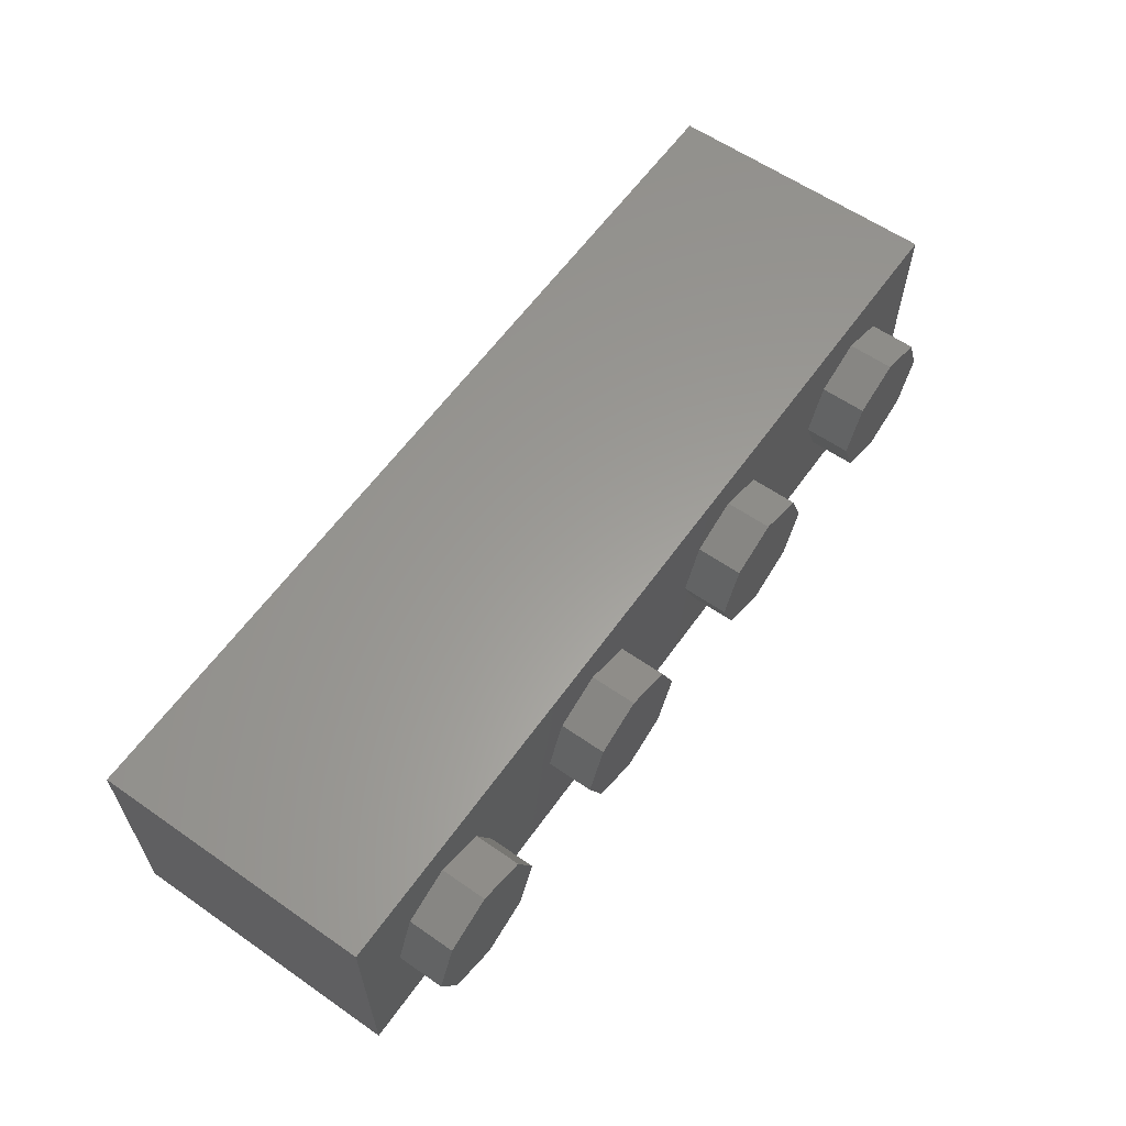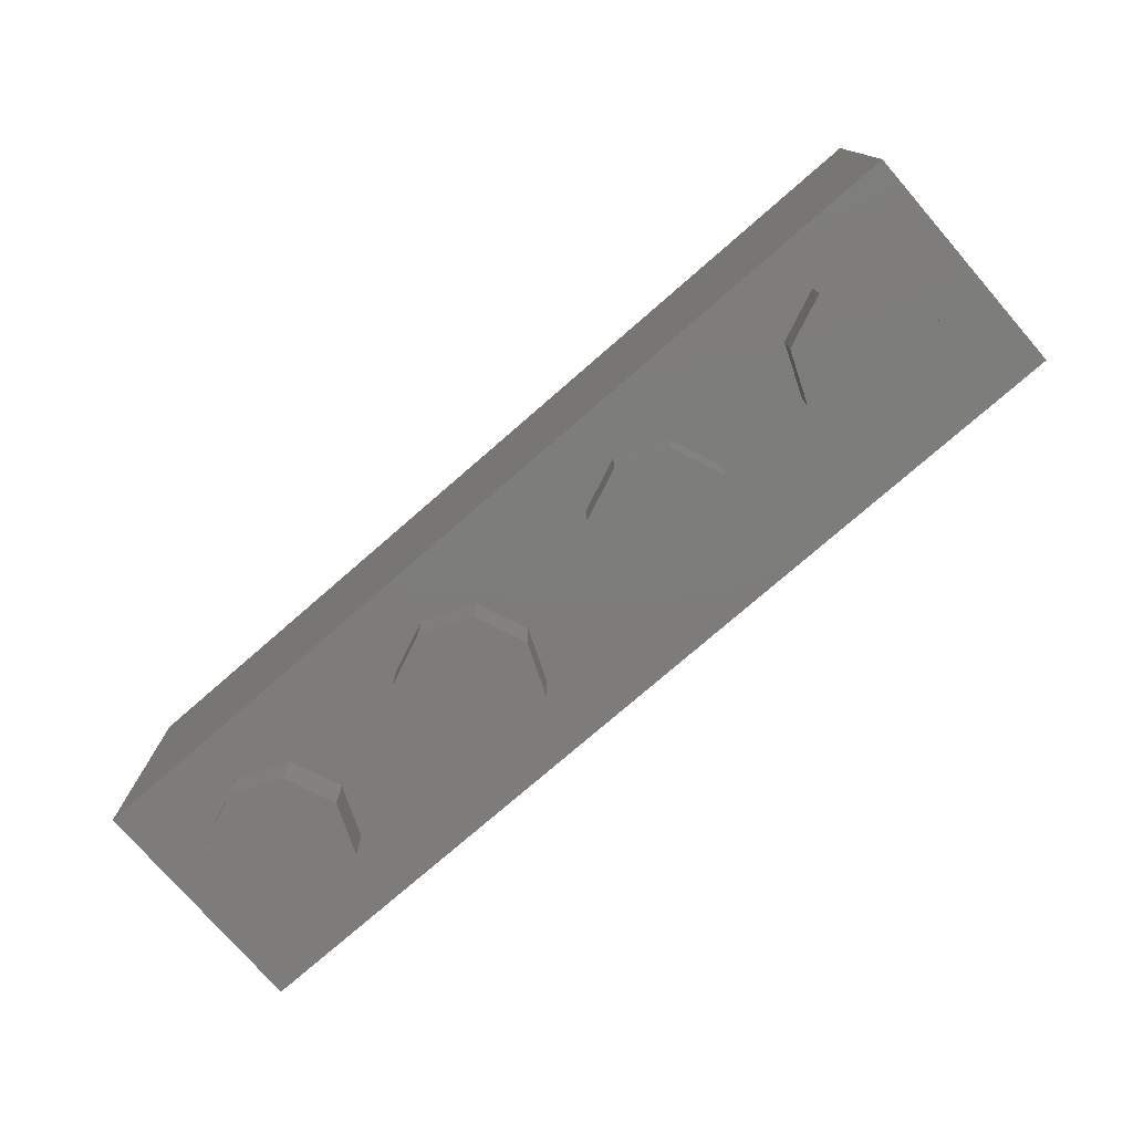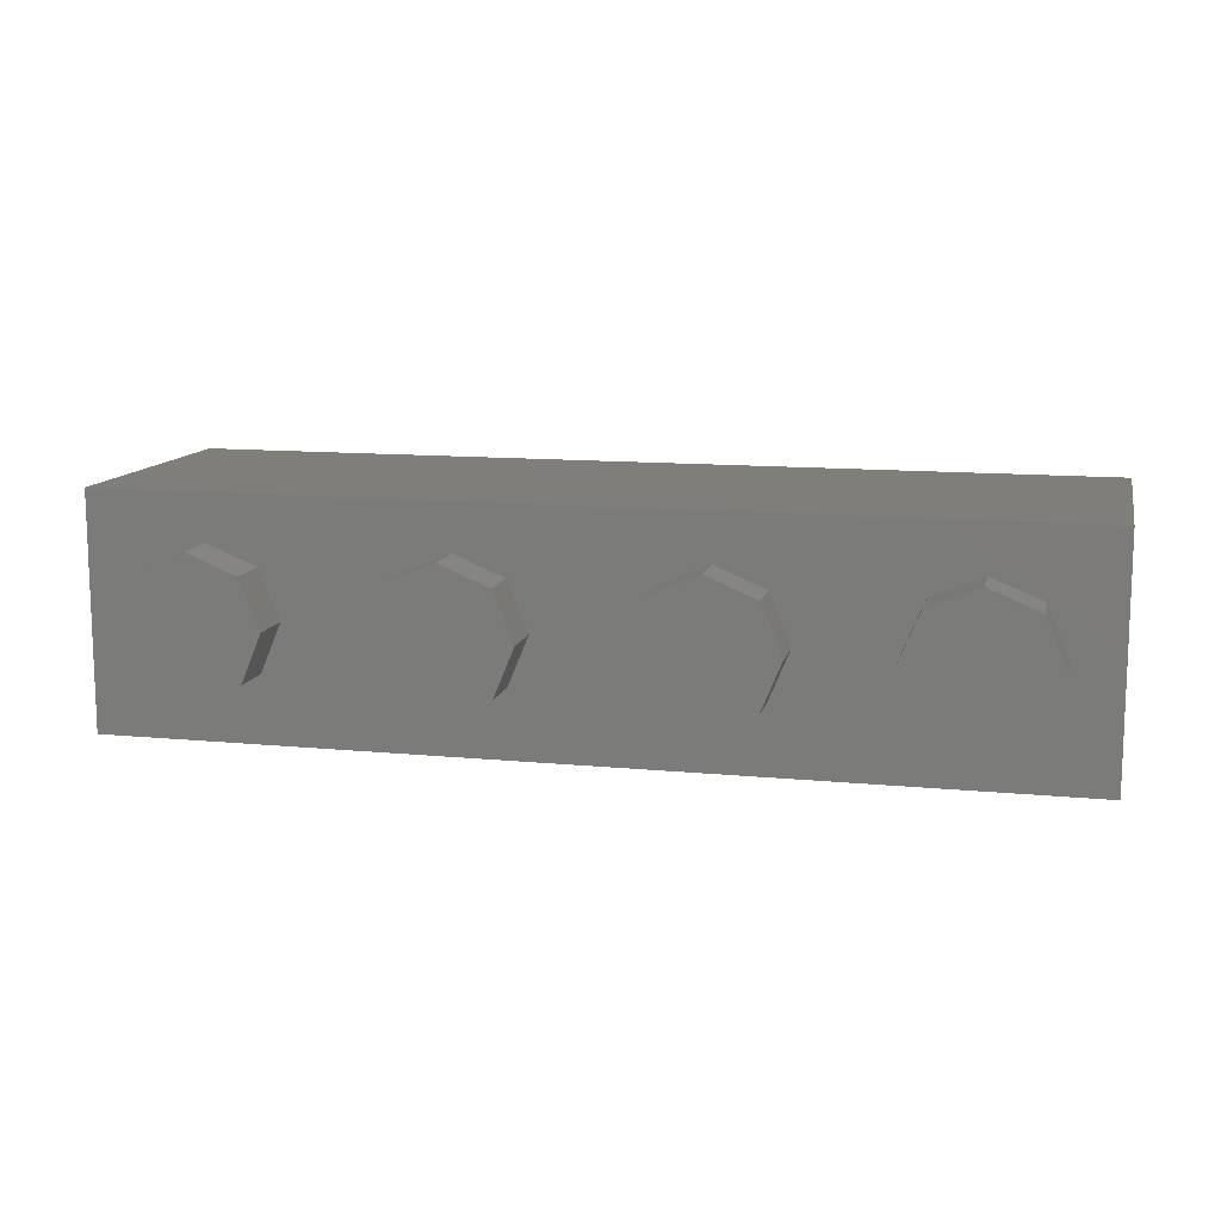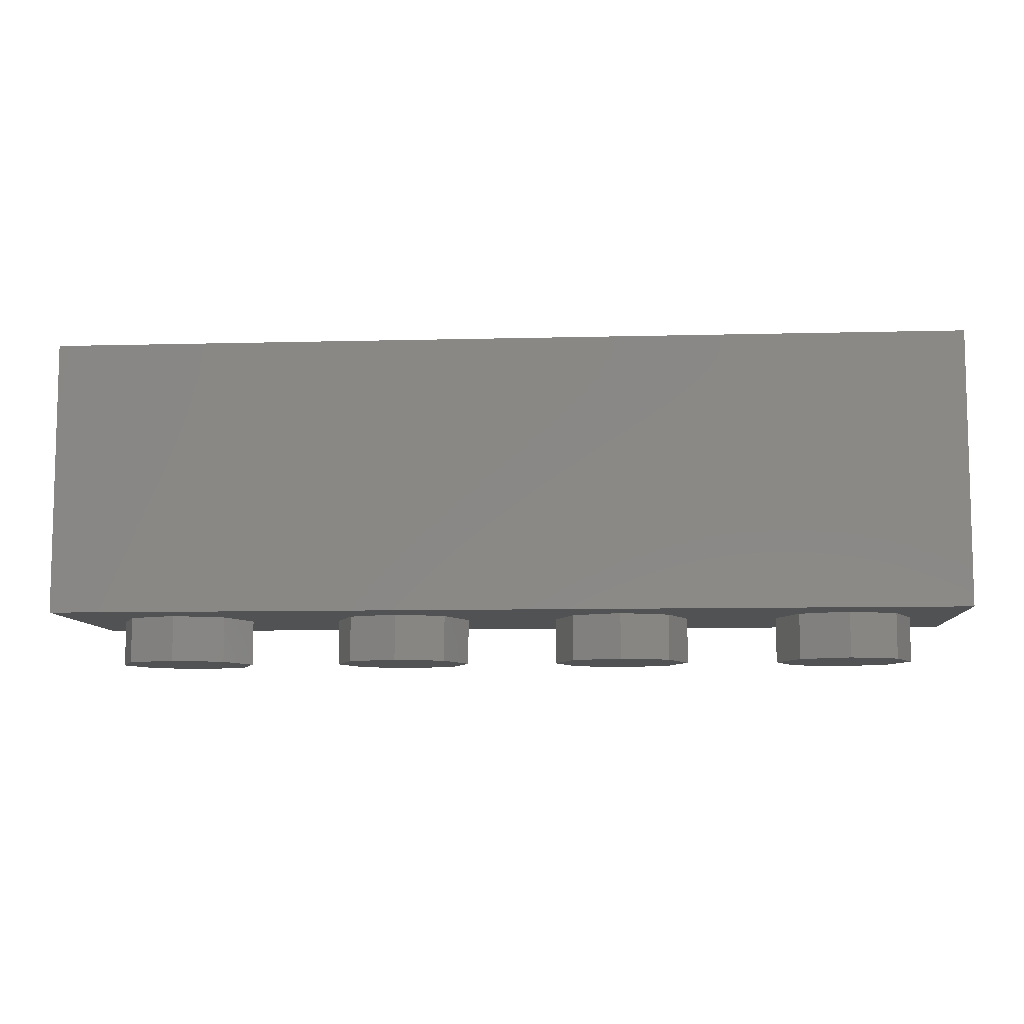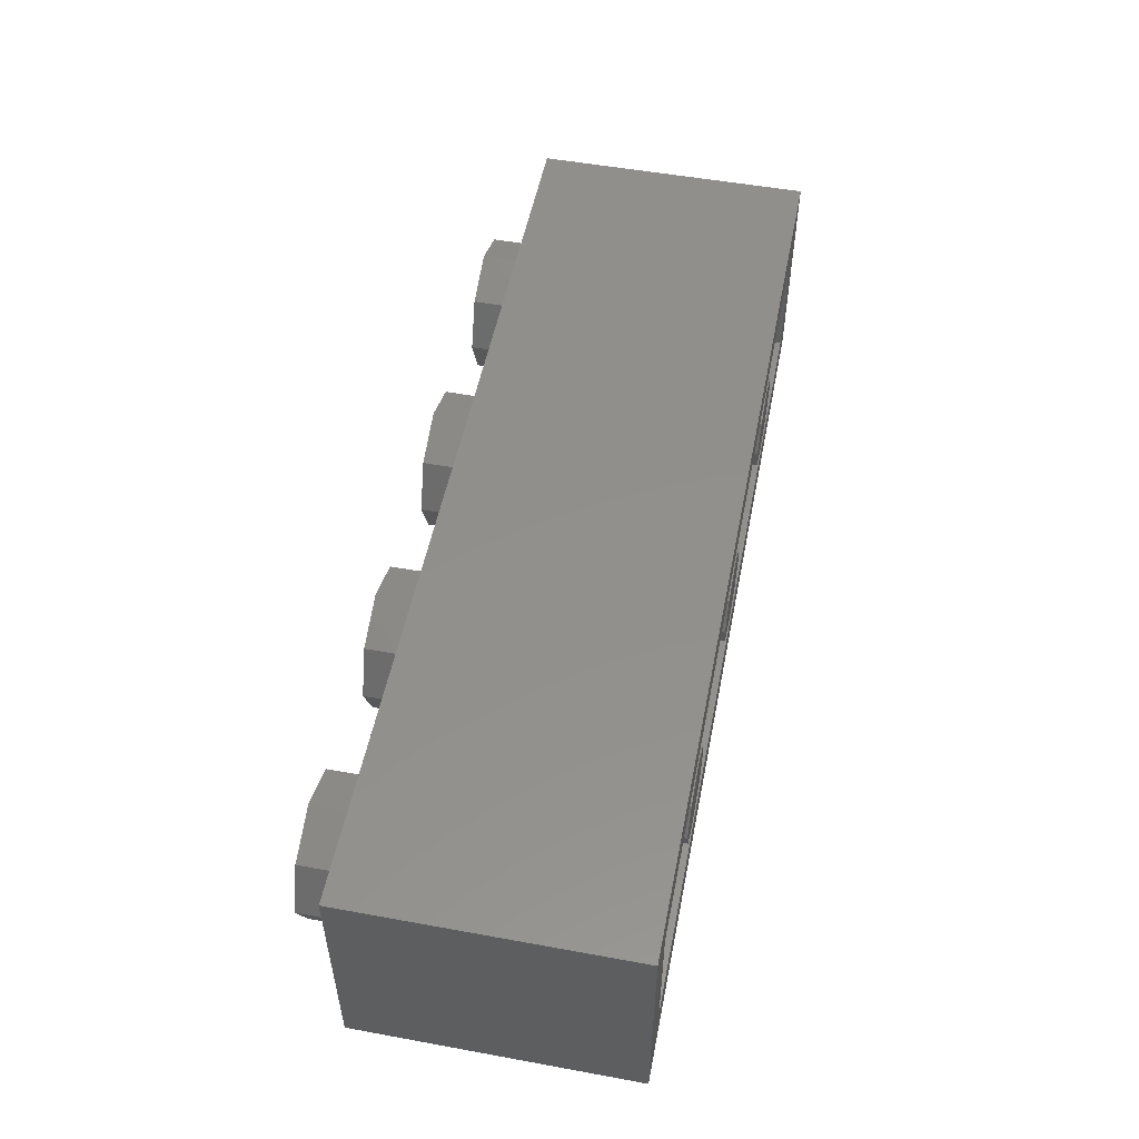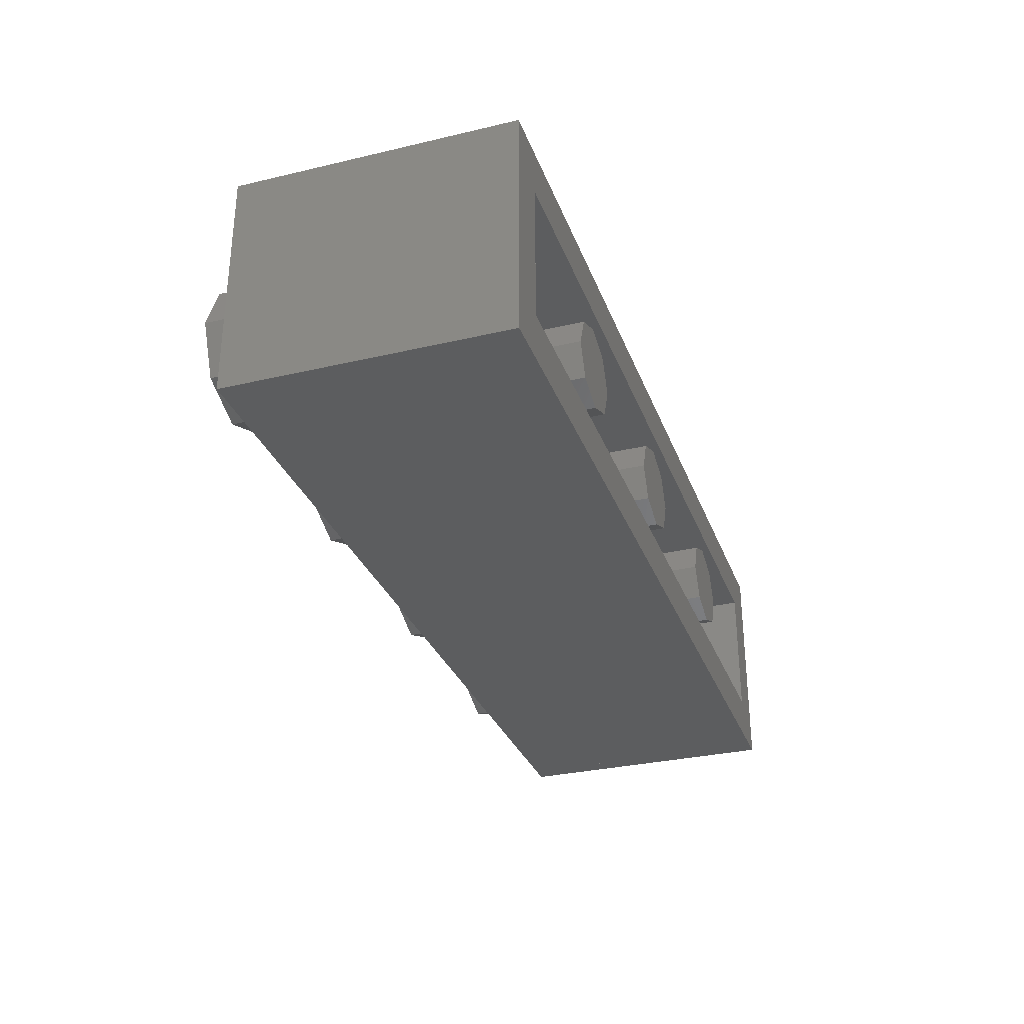
<metadata>
{"format":"stl","ext":"stl","renderer":"f3d","projection":"perspective","resolution":1024,"background":"white","views":[{"elev":60.4,"azim":-54.7,"up":"+Z"},{"elev":-76.3,"azim":-139.0,"up":"+Y"},{"elev":11.9,"azim":13.1,"up":"+Z"},{"elev":-8.5,"azim":4.1,"up":"+Y"},{"elev":52.4,"azim":101.1,"up":"+Z"},{"elev":-30.9,"azim":108.6,"up":"+Z"}]}
</metadata>
<code>
# stl→obj: 203 verts, 328 faces
v -1.6 0 -0.4
v -1.6 0.96 -0.4
v -1.567 0.3088 -0.4
v -1.438 0.5322 -0.4
v -1.344 0.1798 -0.4
v -1.309 0.7556 -0.4
v -1.12 0.05076 -0.4
v -1.088 0.0176 -0.4
v -1.086 0.6266 -0.4
v -1.473 0.96 -0.4
v -0.9914 0.2742 -0.4
v -0.932 0.2552 -0.4
v -0.8624 0.4976 -0.4
v -0.9016 0.3136 -0.4
v -0.8484 0.4548 -0.4
v -0.3 0.5948 -0.4
v -0.15 0.49 -0.4
v -0.1 0.45 -0.4
v -0.15 0.7916 -0.4
v -0.1 0.7848 -0.4
v 0.15 0.7916 -0.4
v 0.1 0.7848 -0.4
v 0.15 0.49 -0.4
v 0.1 0.45 -0.4
v -0.2076 0.1976 -0.4
v 0.2076 0.1976 -0.4
v 0.2076 0.1268 -0.4
v -0.2076 0.1268 -0.4
v -0.8 0.96 -0.4
v 0.8 0.96 -0.4
v 0.8484 0.4548 -0.4
v 0.3 0.5948 -0.4
v 0.8624 0.4976 -0.4
v 0.9016 0.3136 -0.4
v 0.932 0.2552 -0.4
v 0.9914 0.2742 -0.4
v 1.088 0.0176 -0.4
v 1.12 0.05076 -0.4
v 1.473 0.96 -0.4
v 1.086 0.6266 -0.4
v 1.6 0 -0.4
v 1.344 0.1798 -0.4
v 1.567 0.3088 -0.4
v 1.6 0.96 -0.4
v 1.309 0.7556 -0.4
v 1.438 0.5322 -0.4
v -1.44 0.96 -0.24
v 1.44 0.96 -0.24
v 1.6 0.96 0.4
v 1.44 0.96 0.24
v -1.44 0.96 0.24
v -1.6 0.96 0.4
v -0.64 0.96 0
v -0.6869 0.96 -0.1131
v -0.8 0.96 0
v -0.8 0.96 -0.16
v -0.9131 0.96 -0.1131
v -0.96 0.96 -0
v -0.9131 0.96 0.1131
v -0.8 0.96 0.16
v -0.6869 0.96 0.1131
v -0.64 0.16 0
v -0.6869 0.16 -0.1131
v -0.8 0.16 -0.16
v -0.9131 0.16 -0.1131
v -0.96 0.16 -0
v -0.9131 0.16 0.1131
v -0.8 0.16 0.16
v -0.6869 0.16 0.1131
v 0.16 0.96 0
v 0.1131 0.96 -0.1131
v 0 0.96 0
v 0 0.96 -0.16
v -0.1131 0.96 -0.1131
v -0.16 0.96 -0
v -0.1131 0.96 0.1131
v -0 0.96 0.16
v 0.1131 0.96 0.1131
v 0.16 0.16 0
v 0.1131 0.16 -0.1131
v 0 0.16 -0.16
v -0.1131 0.16 -0.1131
v -0.16 0.16 -0
v -0.1131 0.16 0.1131
v -0 0.16 0.16
v 0.1131 0.16 0.1131
v 0.96 0.96 0
v 0.9131 0.96 -0.1131
v 0.8 0.96 0
v 0.8 0.96 -0.16
v 0.6869 0.96 -0.1131
v 0.64 0.96 -0
v 0.6869 0.96 0.1131
v 0.8 0.96 0.16
v 0.9131 0.96 0.1131
v 0.96 0.16 0
v 0.9131 0.16 -0.1131
v 0.8 0.16 -0.16
v 0.6869 0.16 -0.1131
v 0.64 0.16 -0
v 0.6869 0.16 0.1131
v 0.8 0.16 0.16
v 0.9131 0.16 0.1131
v -1.44 0.16 0.24
v 1.44 0.16 0.24
v 1.44 0.16 -0.24
v -1.44 0.16 -0.24
v 1.6 0 0.4
v -1.6 0 0.4
v -0.96 -0.16 0
v -0.96 0 0
v -1.03 0 0.1697
v -1.03 -0.16 0.1697
v -1.2 0 0.24
v -1.2 -0.16 0.24
v -1.37 0 0.1697
v -1.37 -0.16 0.1697
v -1.44 0 -0
v -1.44 -0.16 -0
v -1.37 0 -0.1697
v -1.37 -0.16 -0.1697
v -1.2 0 -0.24
v -1.2 -0.16 -0.24
v -1.03 0 -0.1697
v -1.03 -0.16 -0.1697
v -1.2 -0.16 0
v -0.16 -0.16 0
v -0.16 0 0
v -0.2303 0 0.1697
v -0.2303 -0.16 0.1697
v -0.4 0 0.24
v -0.4 -0.16 0.24
v -0.5697 0 0.1697
v -0.5697 -0.16 0.1697
v -0.64 0 -0
v -0.64 -0.16 -0
v -0.5697 0 -0.1697
v -0.5697 -0.16 -0.1697
v -0.4 0 -0.24
v -0.4 -0.16 -0.24
v -0.2303 0 -0.1697
v -0.2303 -0.16 -0.1697
v -0.4 -0.16 0
v 0.64 -0.16 0
v 0.64 0 0
v 0.5697 0 0.1697
v 0.5697 -0.16 0.1697
v 0.4 0 0.24
v 0.4 -0.16 0.24
v 0.2303 0 0.1697
v 0.2303 -0.16 0.1697
v 0.16 0 -0
v 0.16 -0.16 -0
v 0.2303 0 -0.1697
v 0.2303 -0.16 -0.1697
v 0.4 0 -0.24
v 0.4 -0.16 -0.24
v 0.5697 0 -0.1697
v 0.5697 -0.16 -0.1697
v 0.4 -0.16 0
v 1.44 -0.16 0
v 1.44 0 0
v 1.37 0 0.1697
v 1.37 -0.16 0.1697
v 1.2 0 0.24
v 1.2 -0.16 0.24
v 1.03 0 0.1697
v 1.03 -0.16 0.1697
v 0.96 0 -0
v 0.96 -0.16 -0
v 1.03 0 -0.1697
v 1.03 -0.16 -0.1697
v 1.2 0 -0.24
v 1.2 -0.16 -0.24
v 1.37 0 -0.1697
v 1.37 -0.16 -0.1697
v 1.2 -0.16 0
v -1.248 0.1474 -0.4
v -1.148 0.154 -0.4
v -1.058 0.1985 -0.4
v -1.471 0.4369 -0.4
v -1.464 0.3364 -0.4
v -1.419 0.2461 -0.4
v -1.181 0.659 -0.4
v -1.282 0.6524 -0.4
v -1.372 0.6079 -0.4
v -0.959 0.3695 -0.4
v -0.9656 0.47 -0.4
v -1.01 0.5603 -0.4
v 1.01 0.5603 -0.4
v 0.9656 0.47 -0.4
v 0.959 0.3695 -0.4
v 1.372 0.6079 -0.4
v 1.282 0.6524 -0.4
v 1.181 0.659 -0.4
v 1.419 0.2461 -0.4
v 1.464 0.3364 -0.4
v 1.471 0.4369 -0.4
v 1.058 0.1985 -0.4
v 1.148 0.154 -0.4
v 1.248 0.1474 -0.4
v -1.215 0.4032 -0.4
v 1.215 0.4032 -0.4
f 1 2 3
f 3 2 4
f 1 3 5
f 4 2 6
f 5 7 8
f 8 1 5
f 9 6 2
f 2 10 9
f 7 11 12
f 12 8 7
f 12 11 13
f 13 14 12
f 14 13 15
f 15 13 16
f 13 9 10
f 10 16 13
f 14 17 18
f 18 12 14
f 17 19 20
f 20 18 17
f 20 19 21
f 21 22 20
f 23 24 22
f 22 21 23
f 25 26 27
f 27 28 25
f 19 29 30
f 30 21 19
f 31 32 33
f 34 31 33
f 34 35 24
f 24 23 34
f 35 34 33
f 33 36 35
f 28 27 37
f 37 8 28
f 38 37 35
f 35 36 38
f 33 32 39
f 39 40 33
f 8 37 41
f 41 1 8
f 42 41 37
f 37 38 42
f 41 42 43
f 40 39 44
f 44 45 40
f 41 43 44
f 43 46 44
f 46 45 44
f 16 10 29
f 25 28 8
f 8 12 25
f 16 17 14
f 14 15 16
f 17 16 29
f 29 19 17
f 18 20 22
f 22 24 18
f 12 18 26
f 26 25 12
f 23 21 30
f 30 32 23
f 32 31 34
f 34 23 32
f 35 26 18
f 18 24 35
f 26 35 37
f 37 27 26
f 32 30 39
f 47 48 44
f 47 44 2
f 49 50 51
f 49 51 52
f 52 51 47
f 52 47 2
f 48 50 49
f 48 49 44
f 53 54 55
f 54 56 55
f 56 57 55
f 57 58 55
f 58 59 55
f 59 60 55
f 60 61 55
f 61 53 55
f 53 62 63
f 53 63 54
f 54 63 64
f 54 64 56
f 56 64 65
f 56 65 57
f 57 65 66
f 57 66 58
f 58 66 67
f 58 67 59
f 59 67 68
f 59 68 60
f 60 68 69
f 60 69 61
f 61 69 62
f 61 62 53
f 70 71 72
f 71 73 72
f 73 74 72
f 74 75 72
f 75 76 72
f 76 77 72
f 77 78 72
f 78 70 72
f 70 79 80
f 70 80 71
f 71 80 81
f 71 81 73
f 73 81 82
f 73 82 74
f 74 82 83
f 74 83 75
f 75 83 84
f 75 84 76
f 76 84 85
f 76 85 77
f 77 85 86
f 77 86 78
f 78 86 79
f 78 79 70
f 87 88 89
f 88 90 89
f 90 91 89
f 91 92 89
f 92 93 89
f 93 94 89
f 94 95 89
f 95 87 89
f 87 96 97
f 87 97 88
f 88 97 98
f 88 98 90
f 90 98 99
f 90 99 91
f 91 99 100
f 91 100 92
f 92 100 101
f 92 101 93
f 93 101 102
f 93 102 94
f 94 102 103
f 94 103 95
f 95 103 96
f 95 96 87
f 104 105 106
f 104 106 107
f 104 51 50
f 104 50 105
f 107 47 51
f 107 51 104
f 106 48 47
f 106 47 107
f 105 50 48
f 105 48 106
f 44 49 108
f 44 108 41
f 52 2 1
f 52 1 109
f 49 52 109
f 49 109 108
f 109 1 41
f 109 41 108
f 110 111 112
f 110 112 113
f 113 112 114
f 113 114 115
f 115 114 116
f 115 116 117
f 117 116 118
f 117 118 119
f 119 118 120
f 119 120 121
f 121 120 122
f 121 122 123
f 123 122 124
f 123 124 125
f 125 124 111
f 125 111 110
f 126 110 113
f 126 113 115
f 126 115 117
f 126 117 119
f 126 119 121
f 126 121 123
f 126 123 125
f 126 125 110
f 127 128 129
f 127 129 130
f 130 129 131
f 130 131 132
f 132 131 133
f 132 133 134
f 134 133 135
f 134 135 136
f 136 135 137
f 136 137 138
f 138 137 139
f 138 139 140
f 140 139 141
f 140 141 142
f 142 141 128
f 142 128 127
f 143 127 130
f 143 130 132
f 143 132 134
f 143 134 136
f 143 136 138
f 143 138 140
f 143 140 142
f 143 142 127
f 144 145 146
f 144 146 147
f 147 146 148
f 147 148 149
f 149 148 150
f 149 150 151
f 151 150 152
f 151 152 153
f 153 152 154
f 153 154 155
f 155 154 156
f 155 156 157
f 157 156 158
f 157 158 159
f 159 158 145
f 159 145 144
f 160 144 147
f 160 147 149
f 160 149 151
f 160 151 153
f 160 153 155
f 160 155 157
f 160 157 159
f 160 159 144
f 161 162 163
f 161 163 164
f 164 163 165
f 164 165 166
f 166 165 167
f 166 167 168
f 168 167 169
f 168 169 170
f 170 169 171
f 170 171 172
f 172 171 173
f 172 173 174
f 174 173 175
f 174 175 176
f 176 175 162
f 176 162 161
f 177 161 164
f 177 164 166
f 177 166 168
f 177 168 170
f 177 170 172
f 177 172 174
f 177 174 176
f 177 176 161
f 7 5 178
f 7 178 179
f 7 179 180
f 7 180 11
f 3 4 181
f 3 181 182
f 3 182 183
f 3 183 5
f 6 9 184
f 6 184 185
f 6 185 186
f 6 186 4
f 13 11 187
f 13 187 188
f 13 188 189
f 13 189 9
f 40 190 33
f 190 191 33
f 191 192 33
f 192 36 33
f 46 193 45
f 193 194 45
f 194 195 45
f 195 40 45
f 42 196 43
f 196 197 43
f 197 198 43
f 198 46 43
f 36 199 38
f 199 200 38
f 200 201 38
f 201 42 38
f 202 11 180
f 202 180 179
f 202 179 178
f 202 178 5
f 202 5 183
f 202 183 182
f 202 182 181
f 202 181 4
f 202 4 186
f 202 186 185
f 202 185 184
f 202 184 9
f 202 9 189
f 202 189 188
f 202 188 187
f 202 187 11
f 36 192 203
f 192 191 203
f 191 190 203
f 190 40 203
f 40 195 203
f 195 194 203
f 194 193 203
f 193 46 203
f 46 198 203
f 198 197 203
f 197 196 203
f 196 42 203
f 42 201 203
f 201 200 203
f 200 199 203
f 199 36 203

</code>
